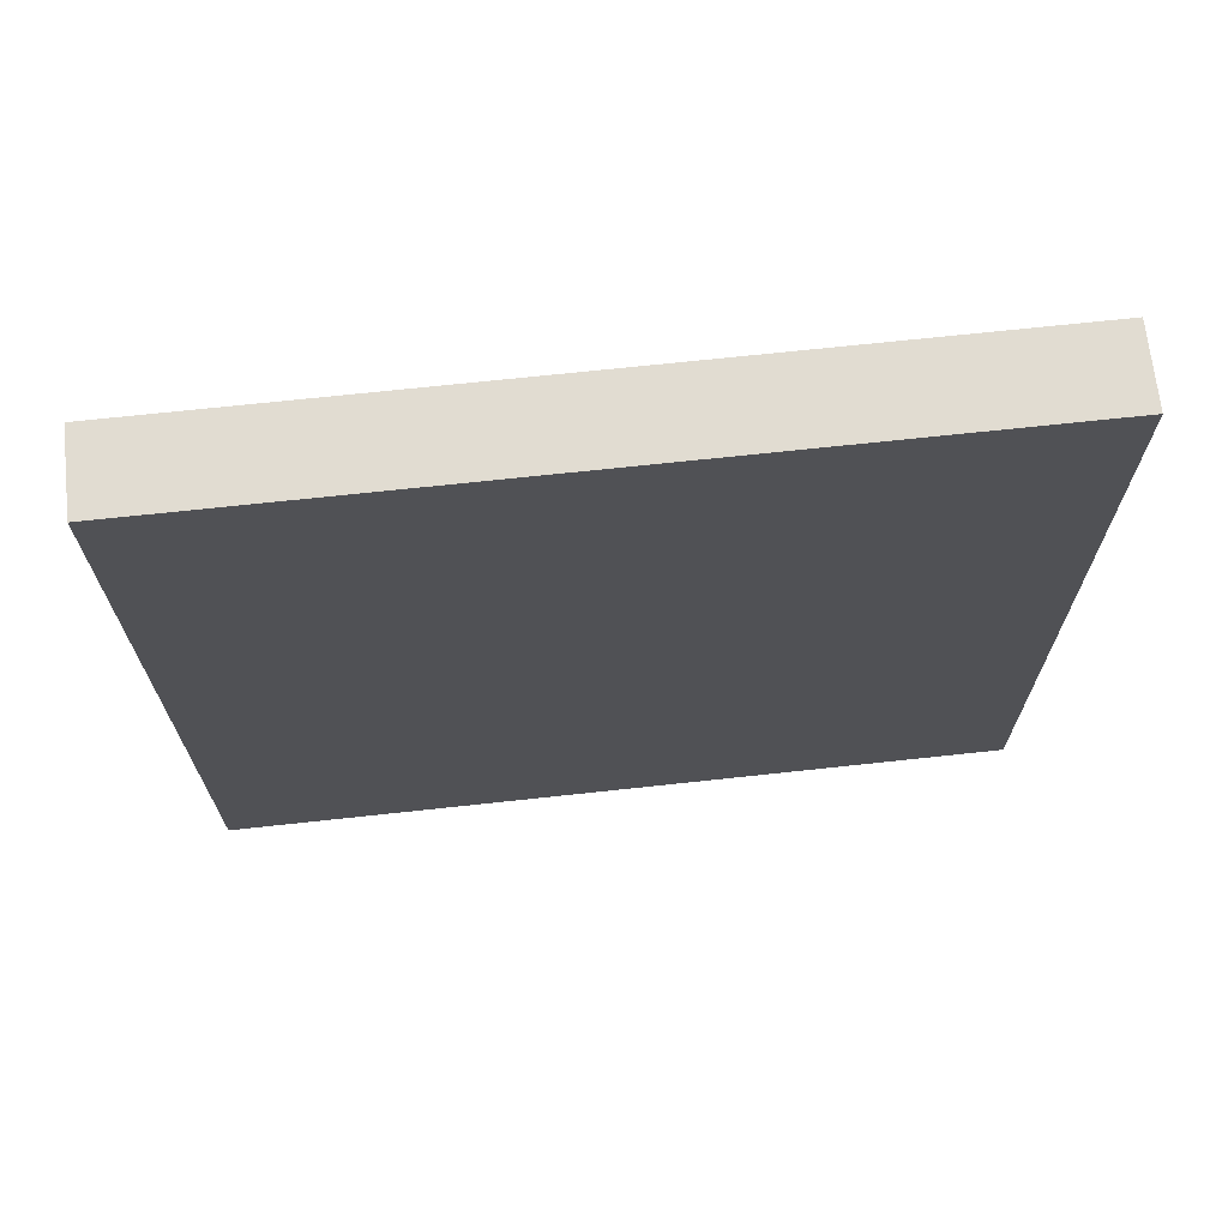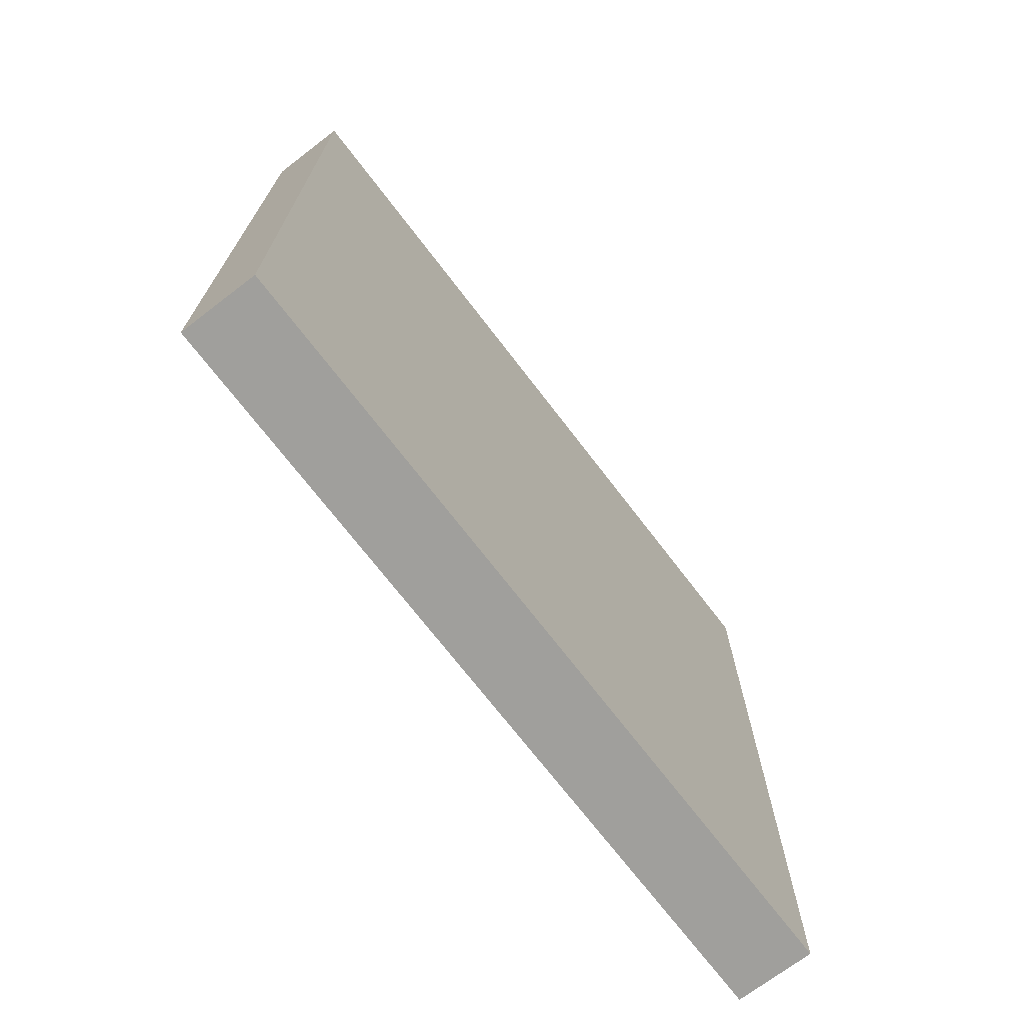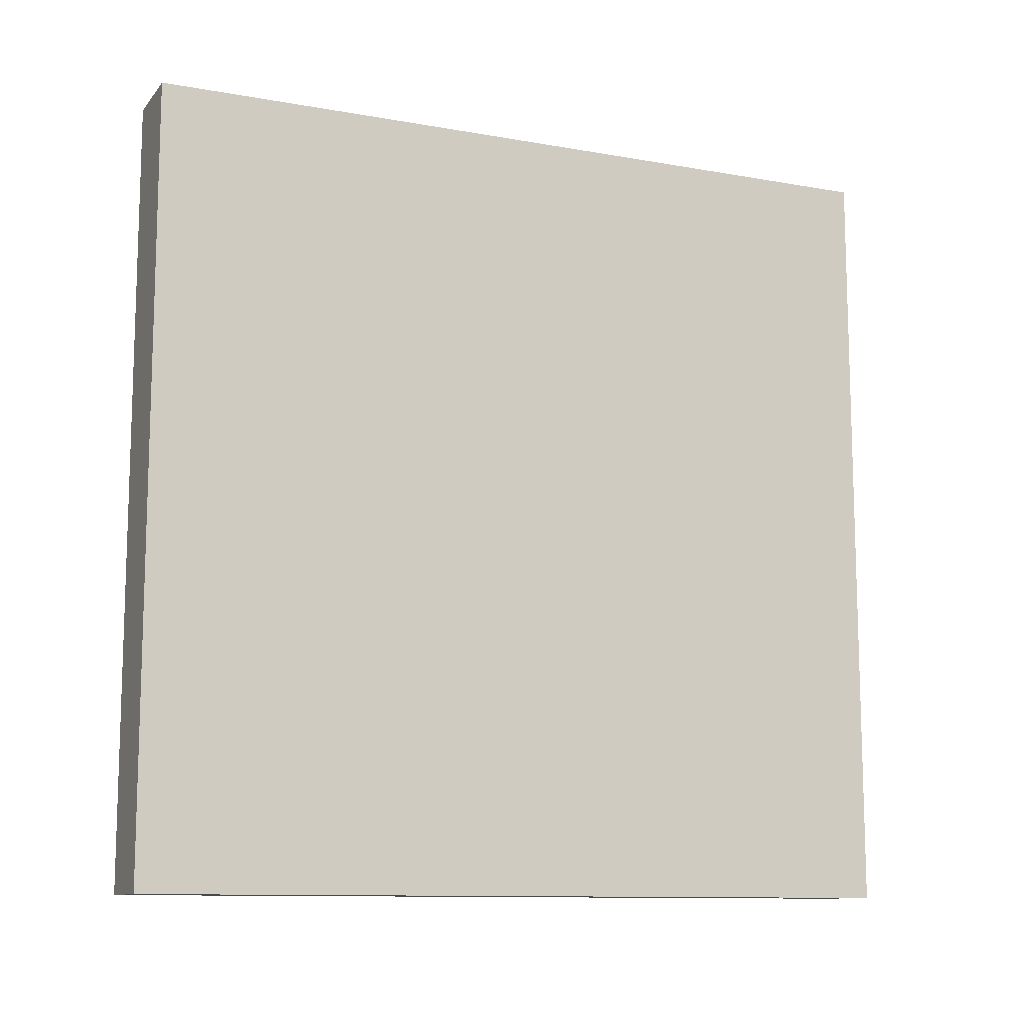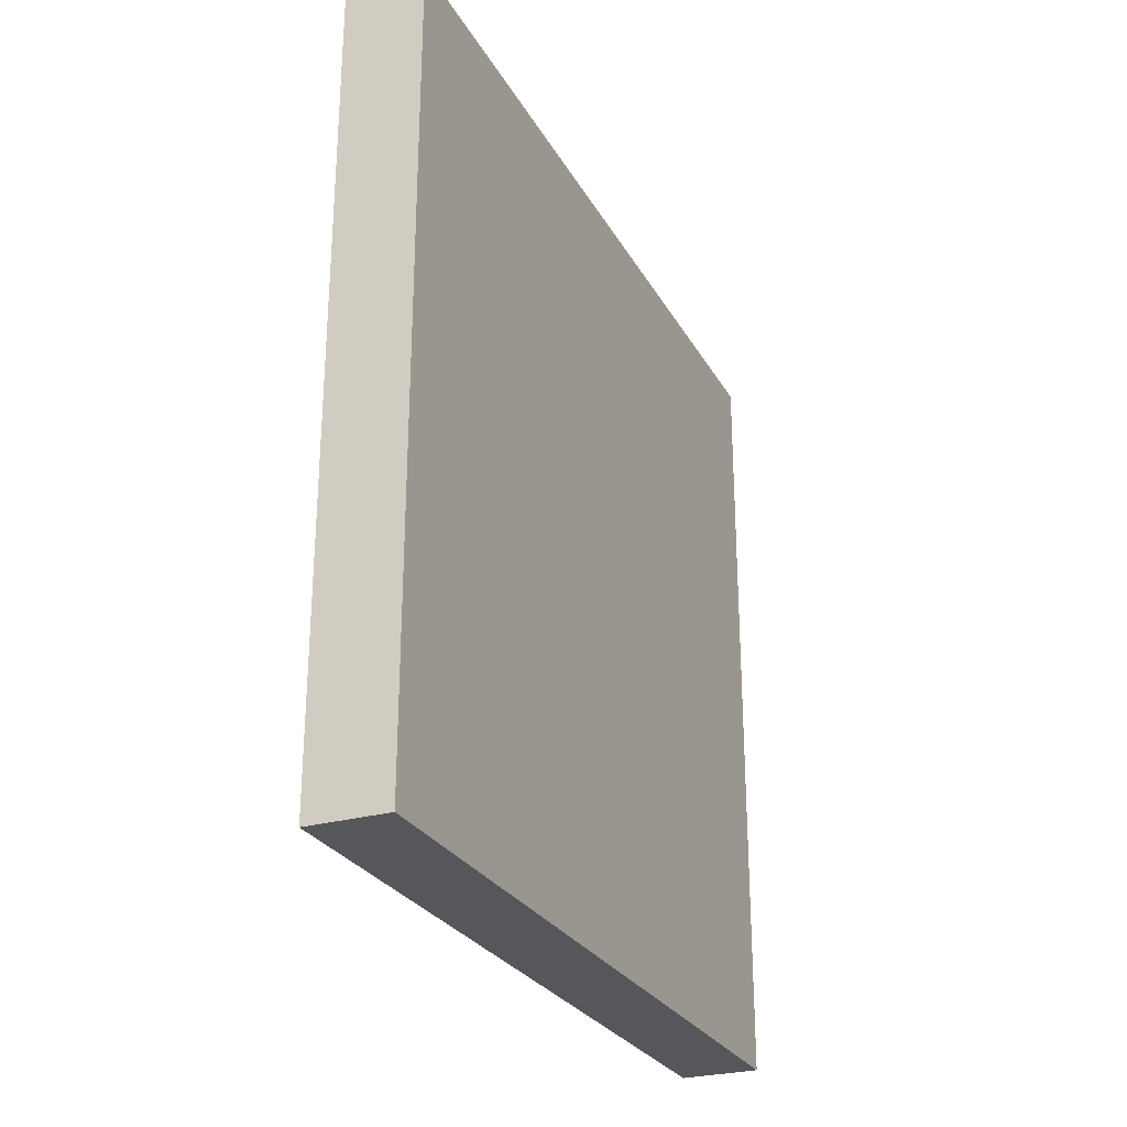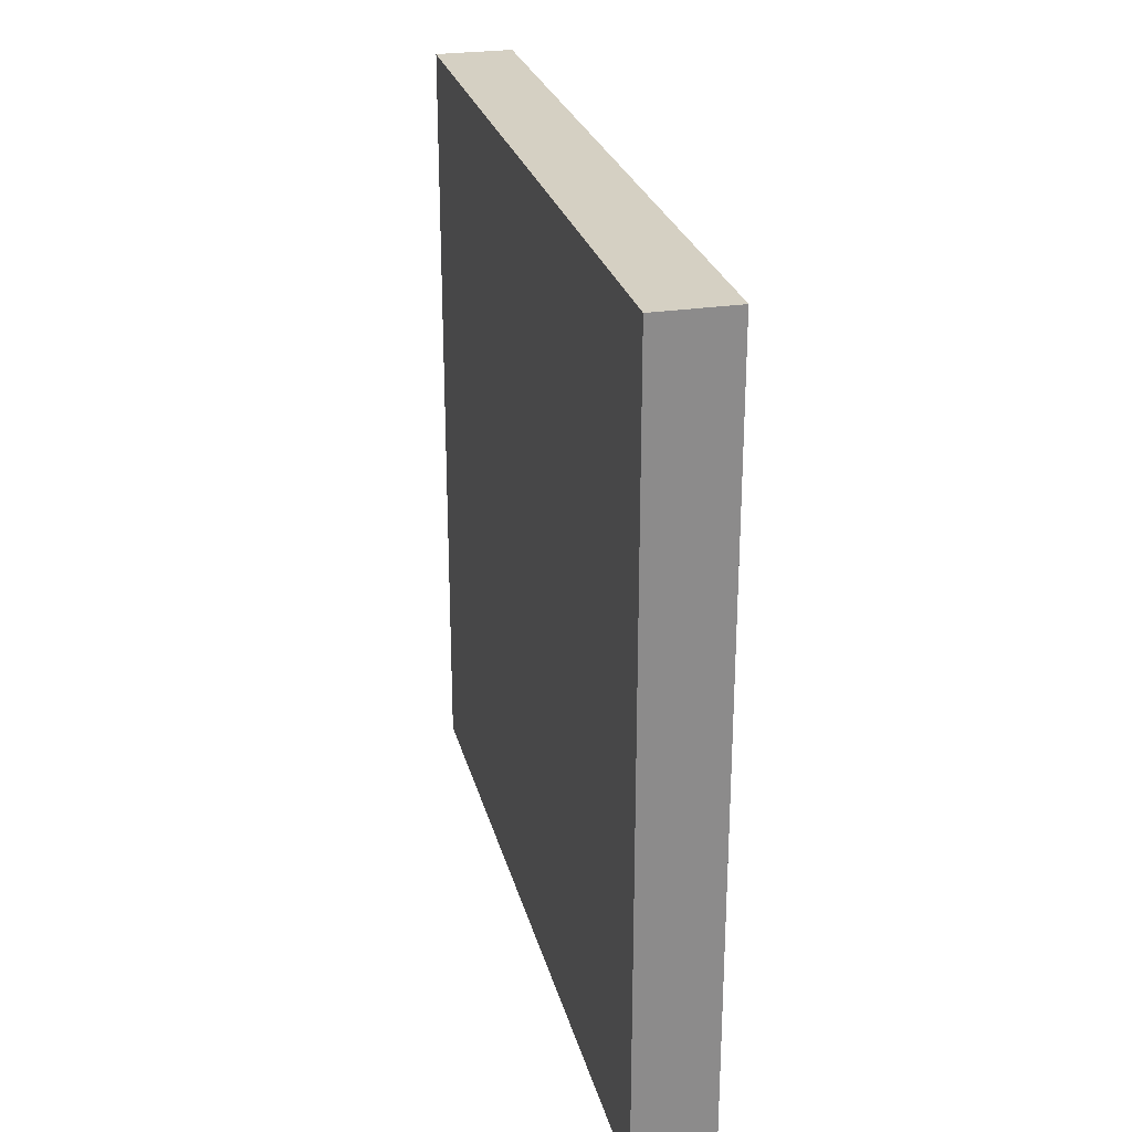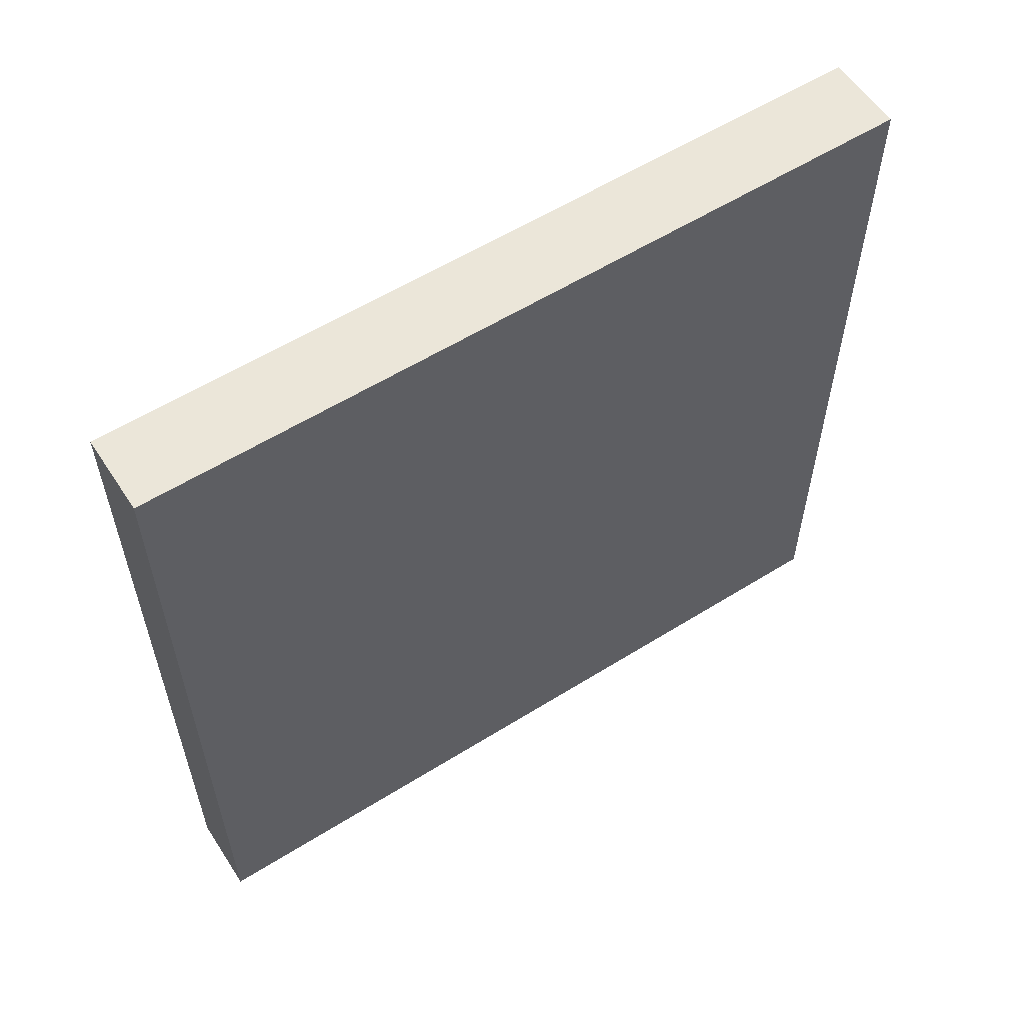
<metadata>
{"format":"obj","ext":"obj","renderer":"f3d","projection":"perspective","resolution":1024,"background":"white","views":[{"elev":69.0,"azim":83.8,"up":"+Z"},{"elev":-71.2,"azim":37.4,"up":"+Y"},{"elev":-11.2,"azim":-113.5,"up":"+Y"},{"elev":-27.1,"azim":23.6,"up":"+Z"},{"elev":26.2,"azim":166.3,"up":"+Y"},{"elev":57.5,"azim":57.0,"up":"+Y"}]}
</metadata>
<code>
g body_1
v 0.02 -0.2 0.4
v 0.02 -0.2 0
v 0.02 0.2 0
v 0.02 0.2 0.4
v 0.02 0.2 0.4
v 0.02 0.2 0
v -0.02 0.2 0
v -0.02 0.2 0.4
v -0.02 0.2 0.4
v -0.02 0.2 0
v -0.02 -0.2 0
v -0.02 -0.2 0.4
v -0.02 -0.2 0.4
v -0.02 -0.2 0
v 0.02 -0.2 0
v 0.02 -0.2 0.4
v -0.02 -0.2 0.4
v 0.02 -0.2 0.4
v 0.02 0.2 0.4
v -0.02 0.2 0.4
v 0.02 0.2 0
v 0.02 -0.2 0
v -0.02 -0.2 0
v -0.02 0.2 0
f 3 1 2
f 1 3 4
f 7 5 6
f 5 7 8
f 11 9 10
f 9 11 12
f 13 15 16
f 15 13 14
f 17 19 20
f 19 17 18
f 23 21 22
f 21 23 24

</code>
